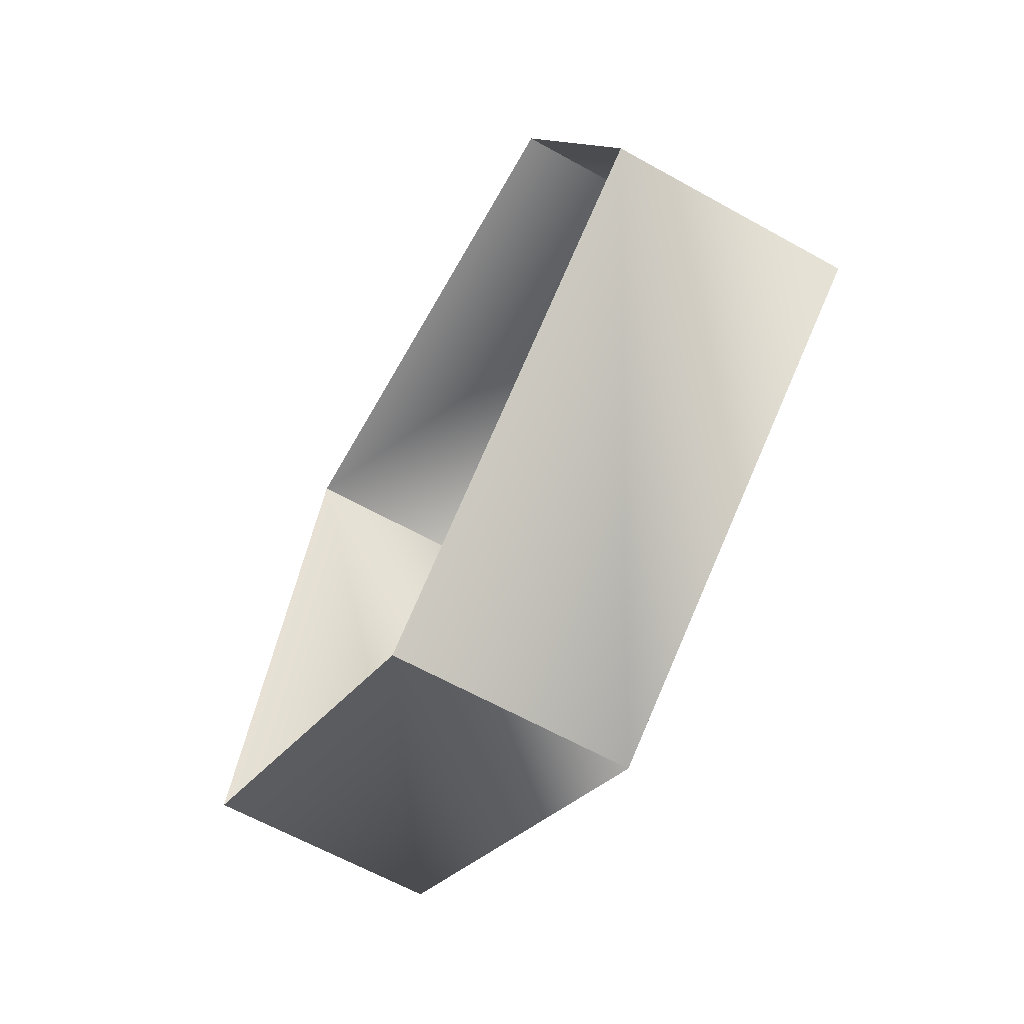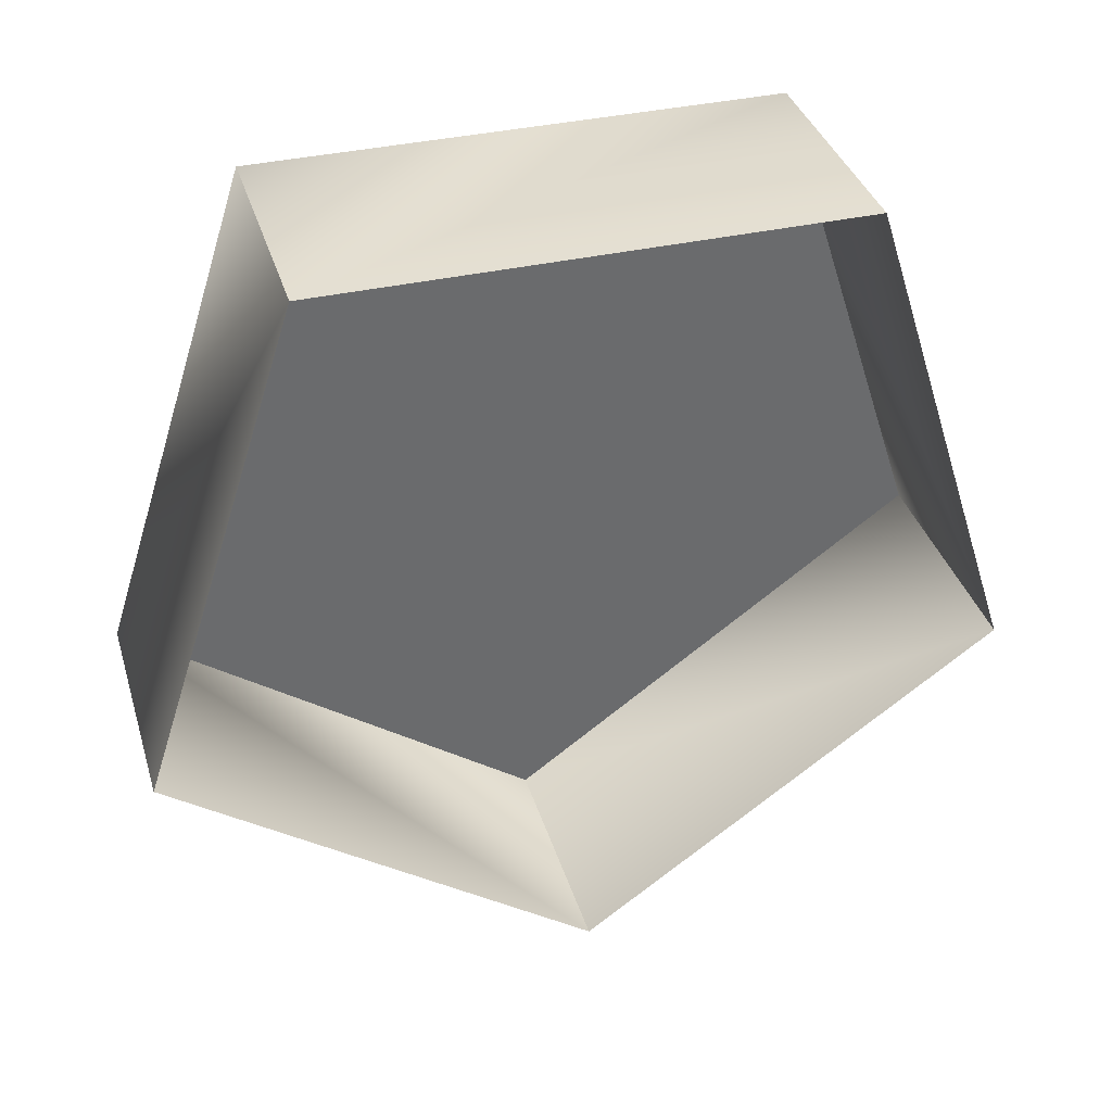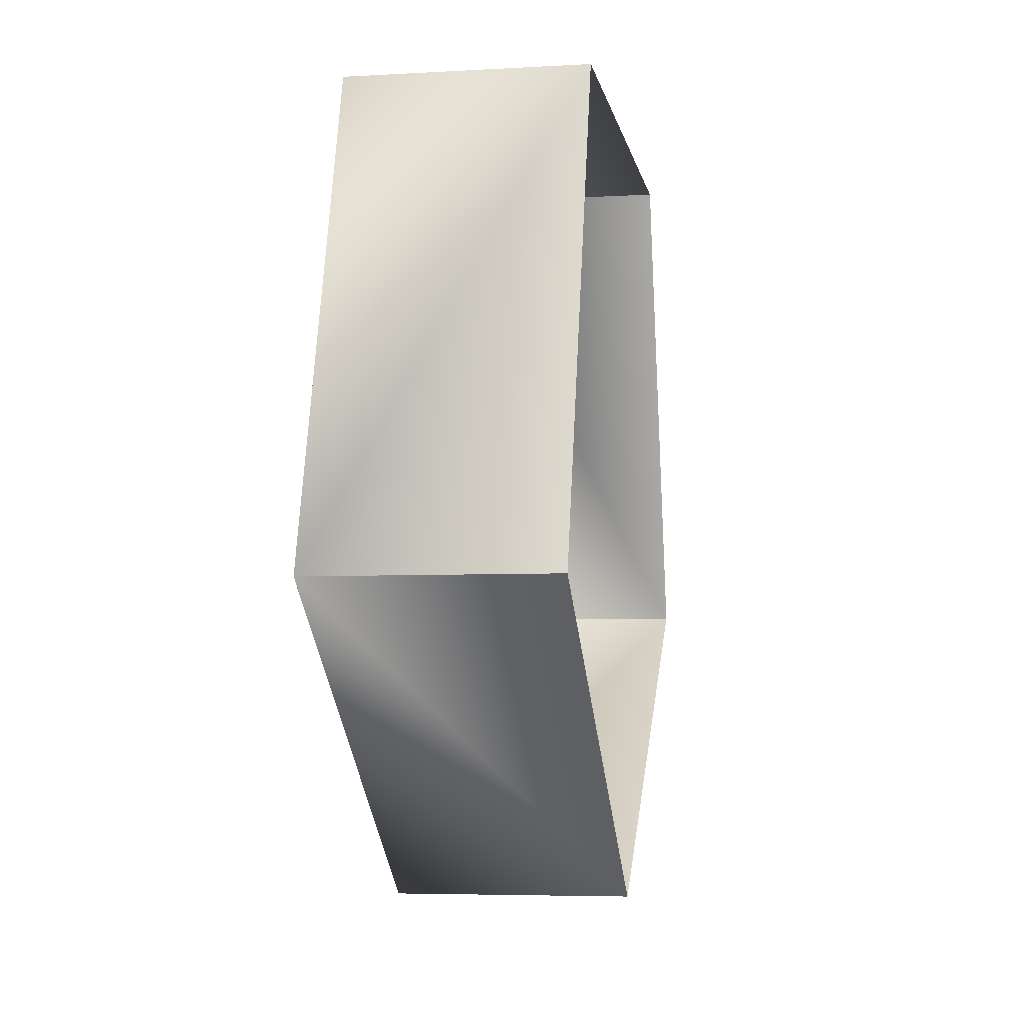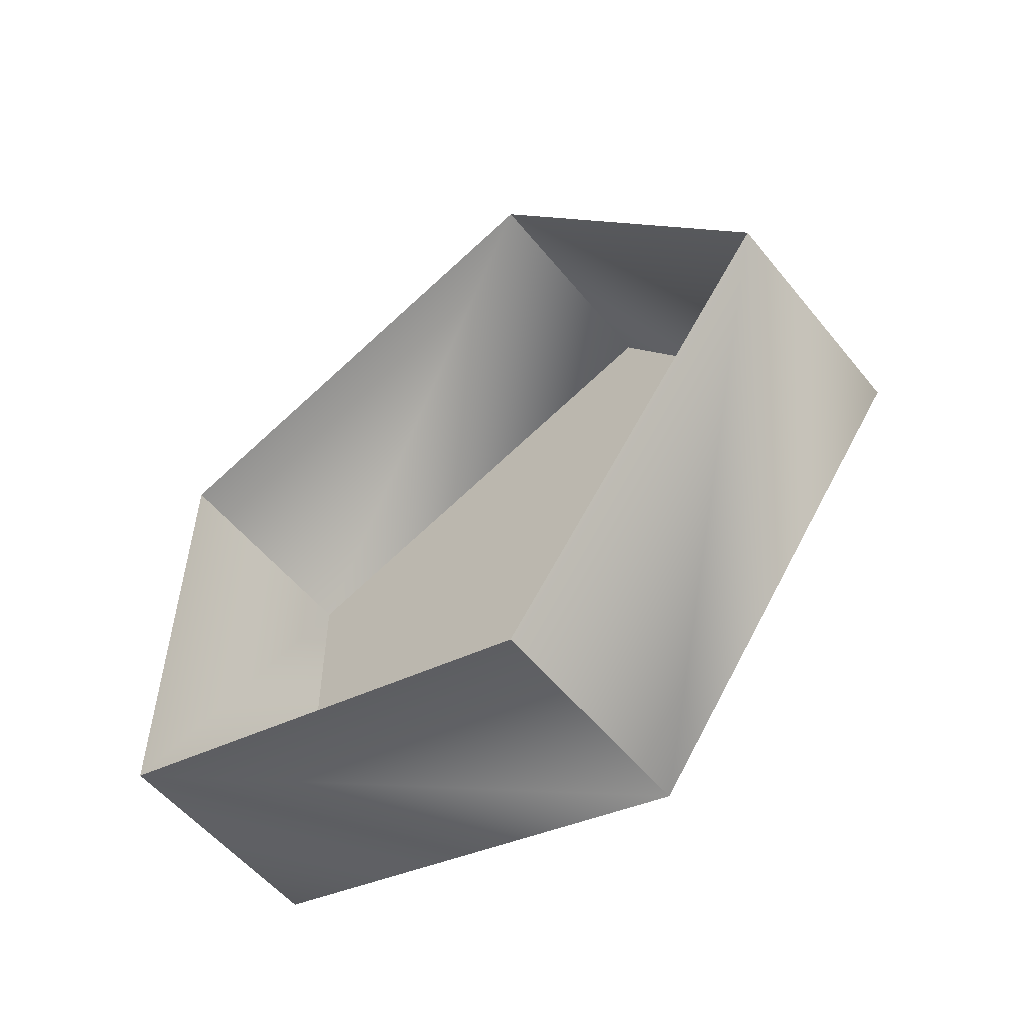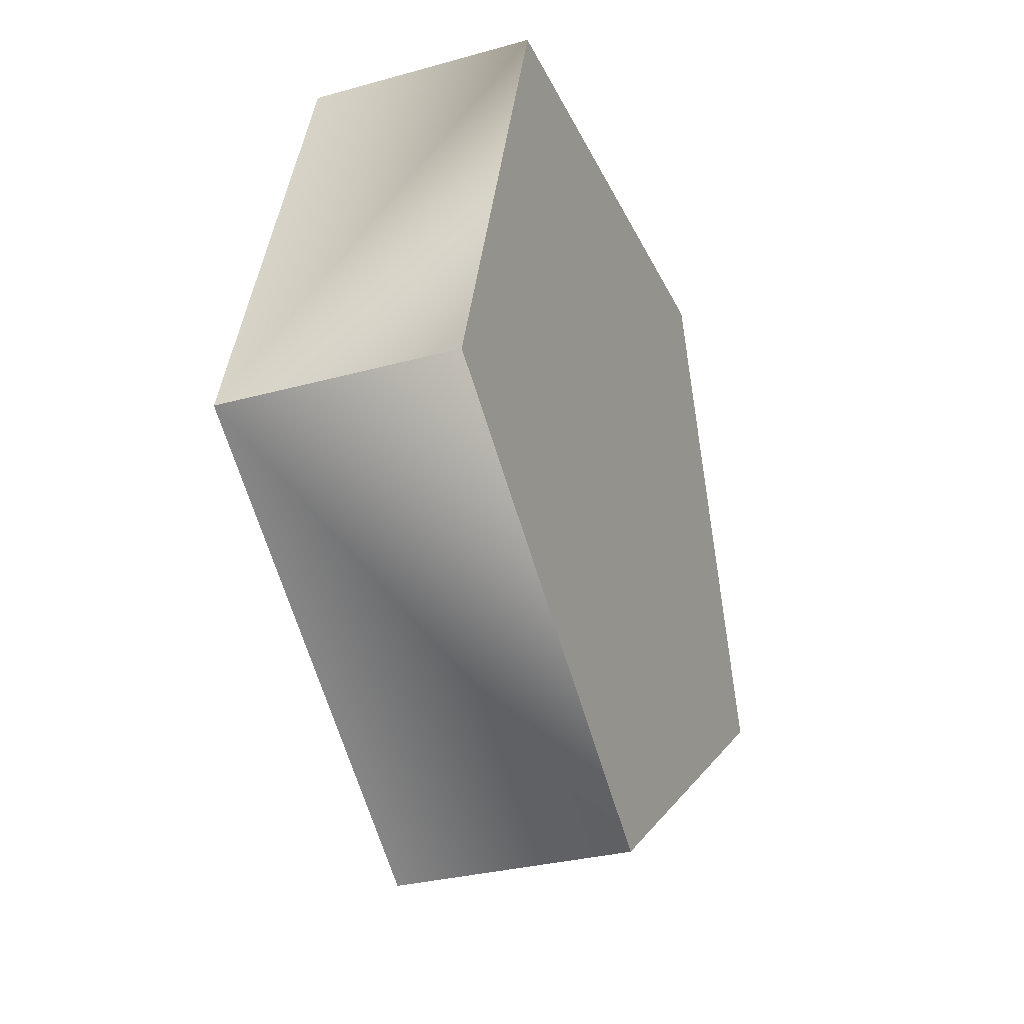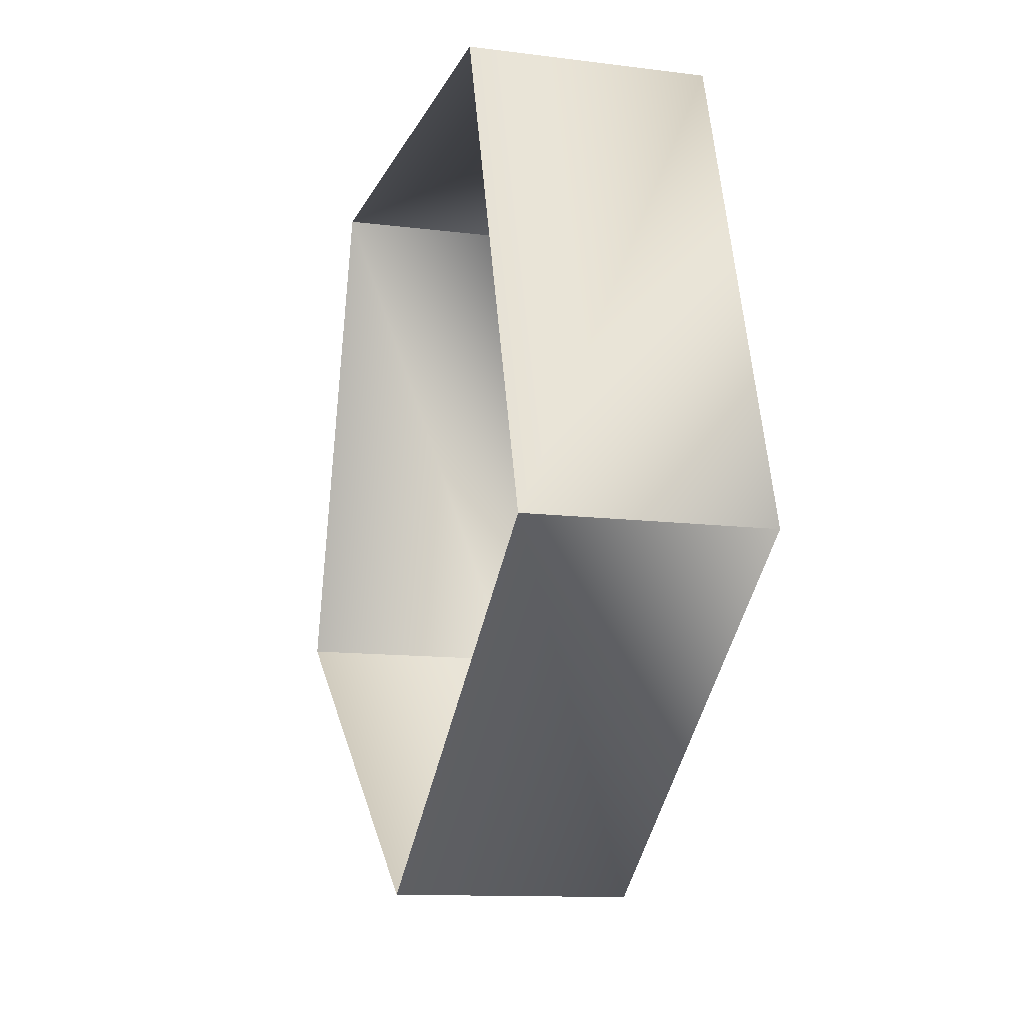
<metadata>
{"format":"obj","ext":"obj","renderer":"f3d","projection":"perspective","resolution":1024,"background":"white","views":[{"elev":-63.4,"azim":150.6,"up":"+Z"},{"elev":37.0,"azim":73.6,"up":"+Z"},{"elev":-5.5,"azim":9.8,"up":"+Z"},{"elev":-55.2,"azim":128.5,"up":"+Y"},{"elev":-30.7,"azim":-158.3,"up":"+Z"},{"elev":-12.1,"azim":163.3,"up":"+Z"}]}
</metadata>
<code>
g Mesh08
v -4.071 1.111 -2.359
v -4.071 1.087 -2.434
v -4.107 1.087 -2.434
v -4.107 1.111 -2.359
v -4.107 1.087 -2.434
v -4.071 1.087 -2.434
v -4.071 1.151 -2.48
v -4.107 1.151 -2.48
v -4.107 1.151 -2.48
v -4.107 1.214 -2.434
v -4.107 1.087 -2.434
v -4.107 1.19 -2.359
v -4.107 1.111 -2.359
v -4.107 1.214 -2.434
v -4.071 1.214 -2.434
v -4.107 1.19 -2.359
v -4.071 1.19 -2.359
v -4.071 1.19 -2.359
v -4.071 1.111 -2.359
v -4.107 1.19 -2.359
v -4.107 1.111 -2.359
v -4.107 1.214 -2.434
v -4.107 1.151 -2.48
v -4.071 1.214 -2.434
v -4.071 1.151 -2.48
g Mesh08_0
f 3 2 1
f 3 1 4
f 7 6 5
f 7 5 8
f 11 10 9
f 12 10 11
f 12 11 13
f 16 15 14
f 16 17 15
f 20 19 18
f 20 21 19
f 24 23 22
f 24 25 23

</code>
